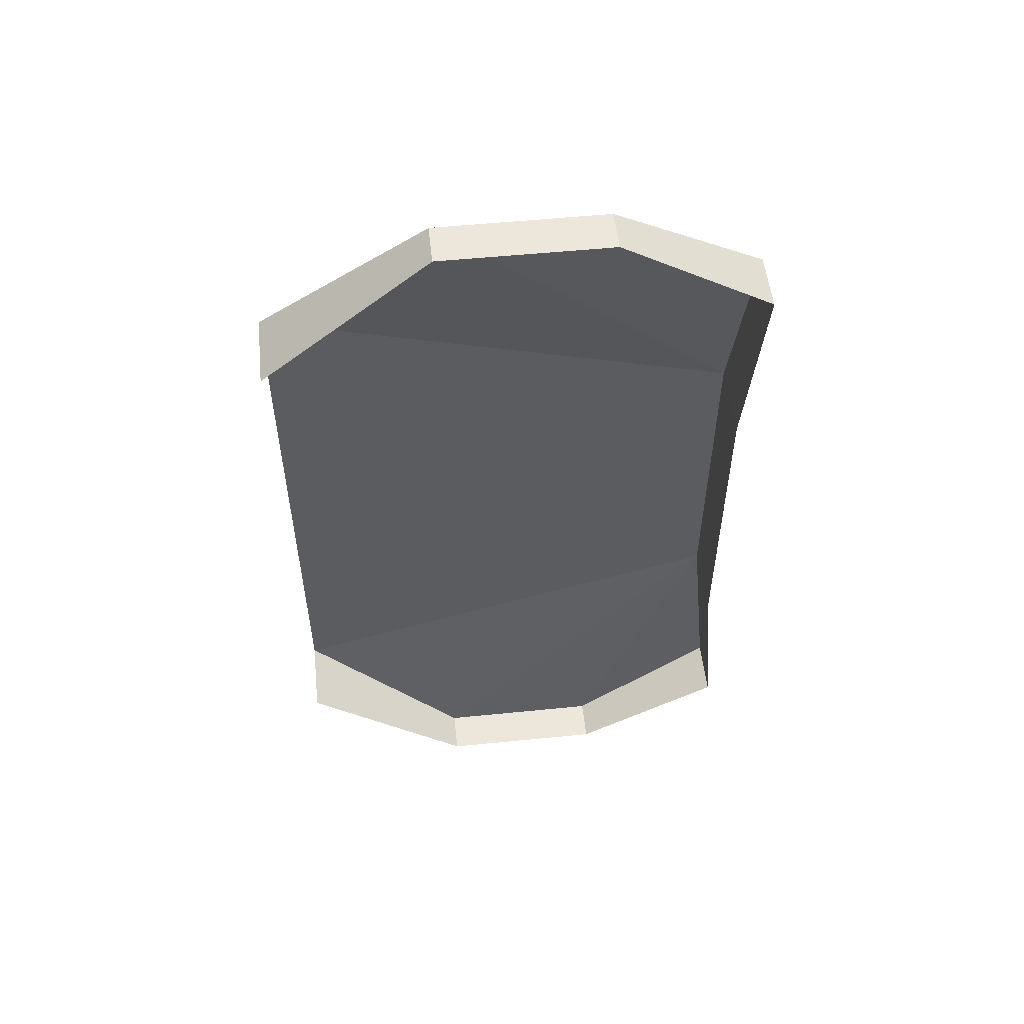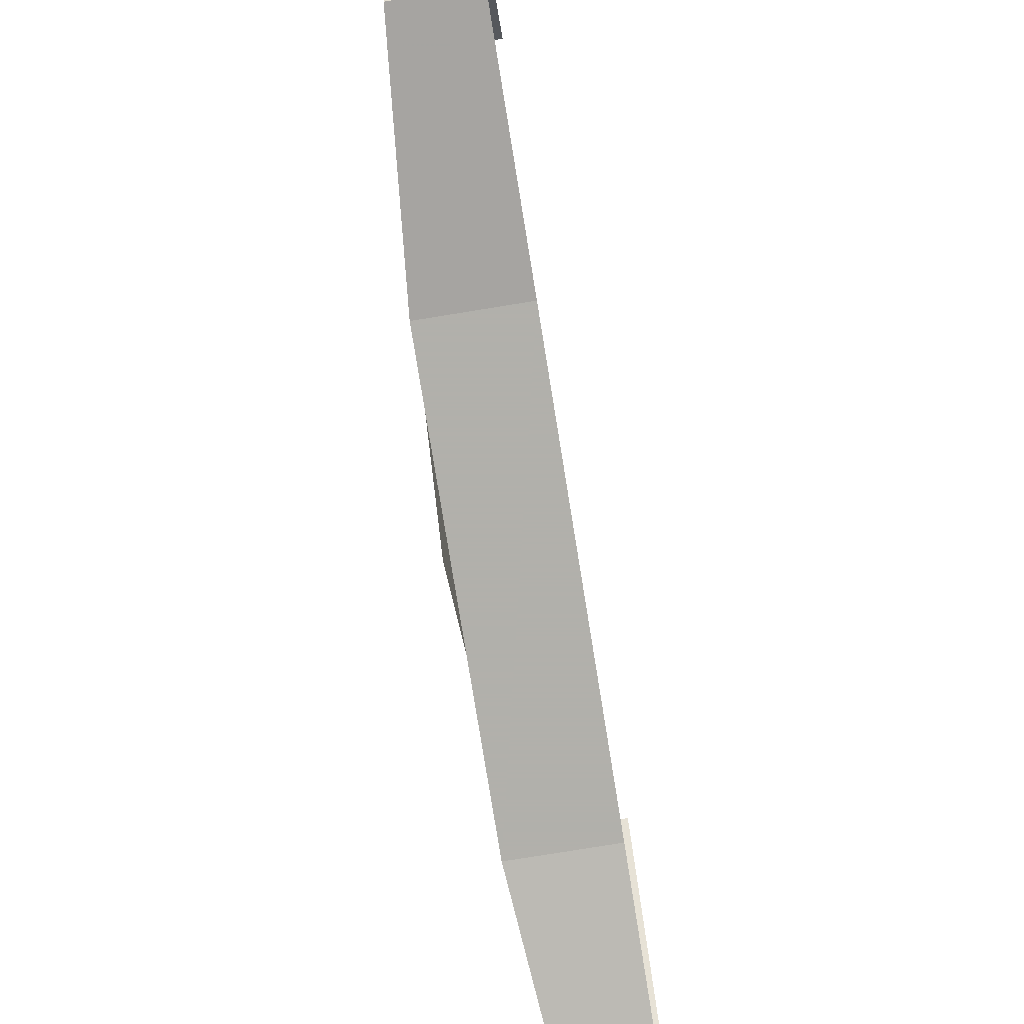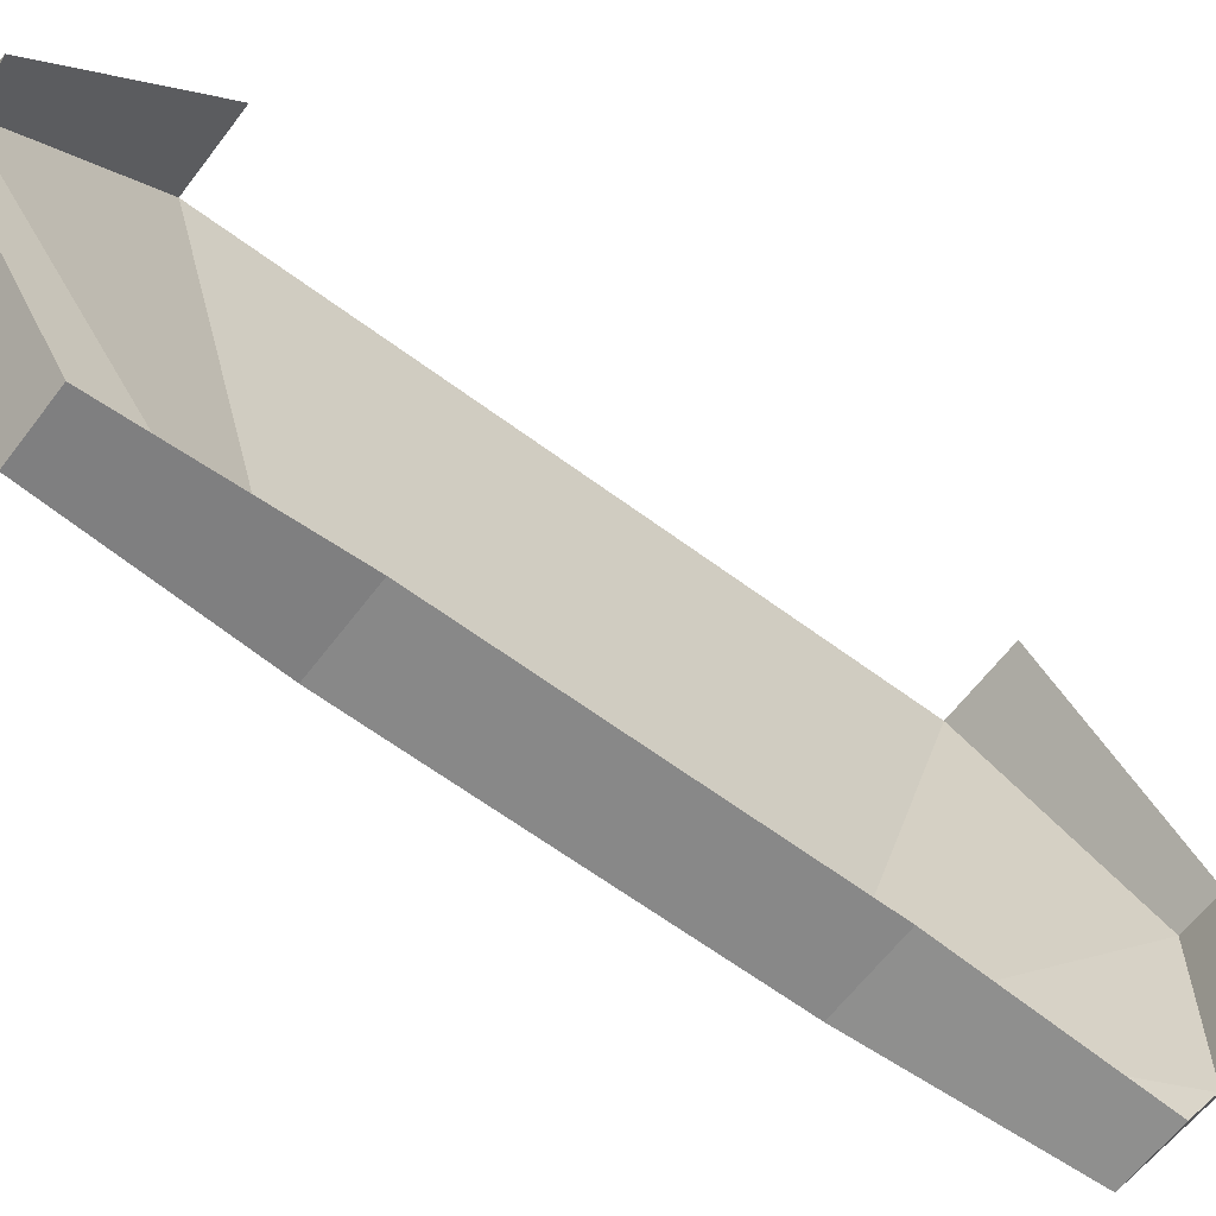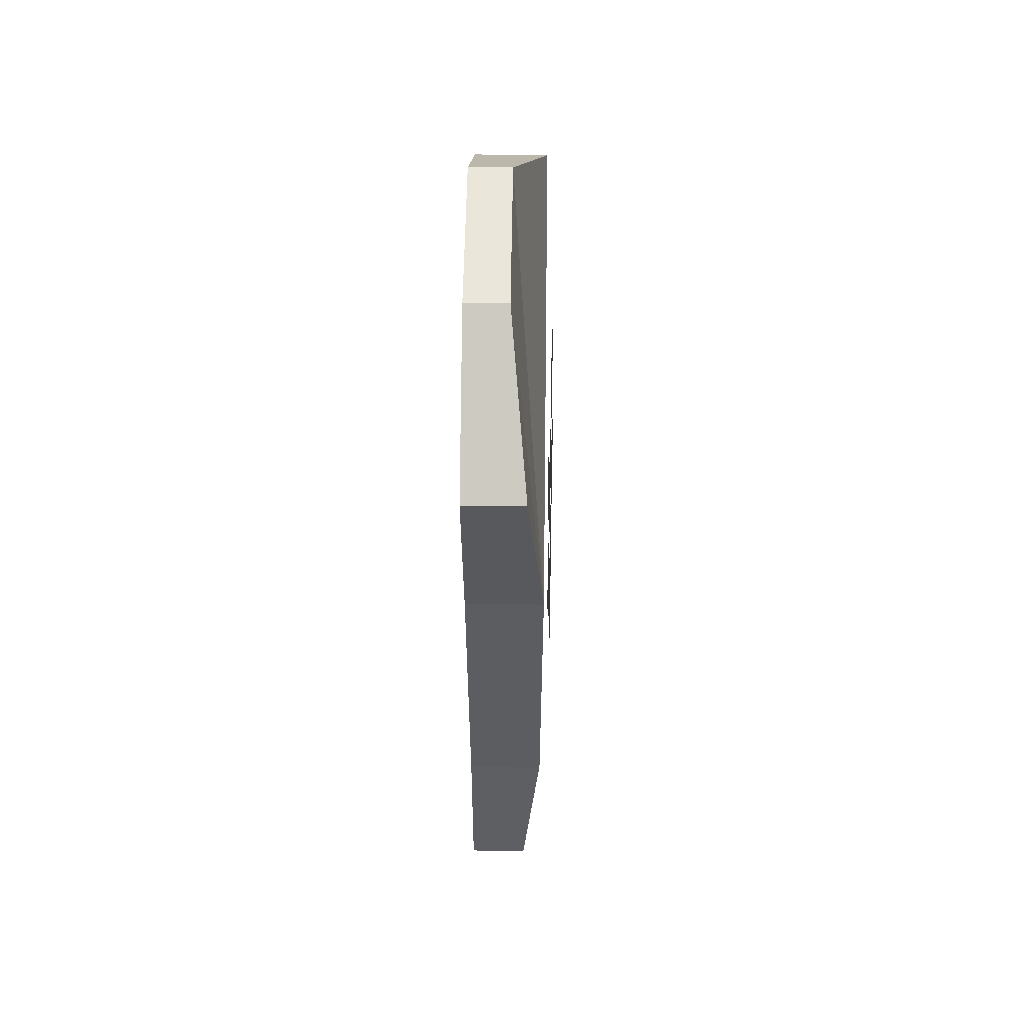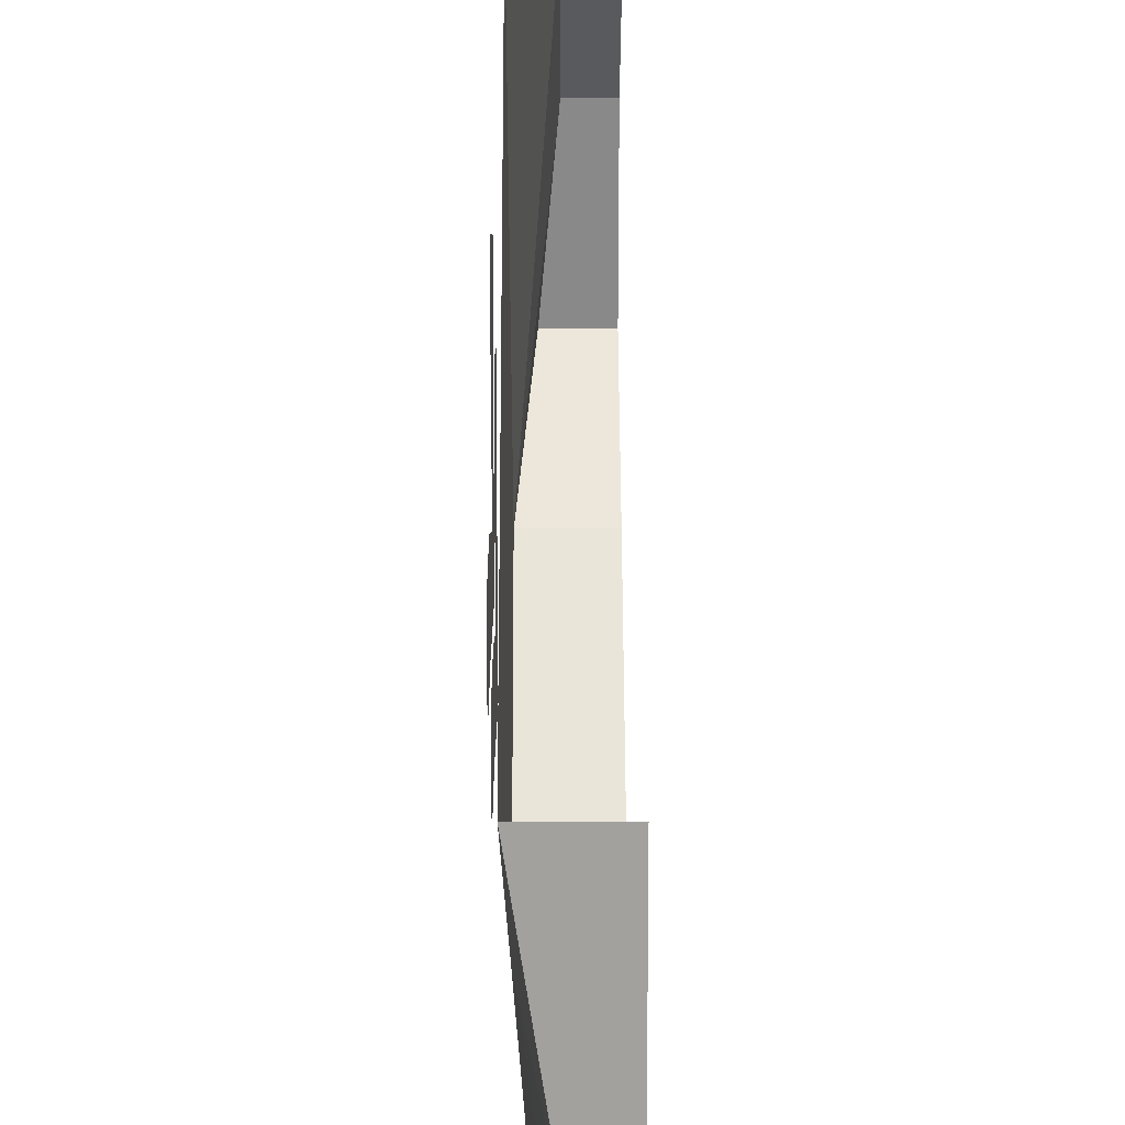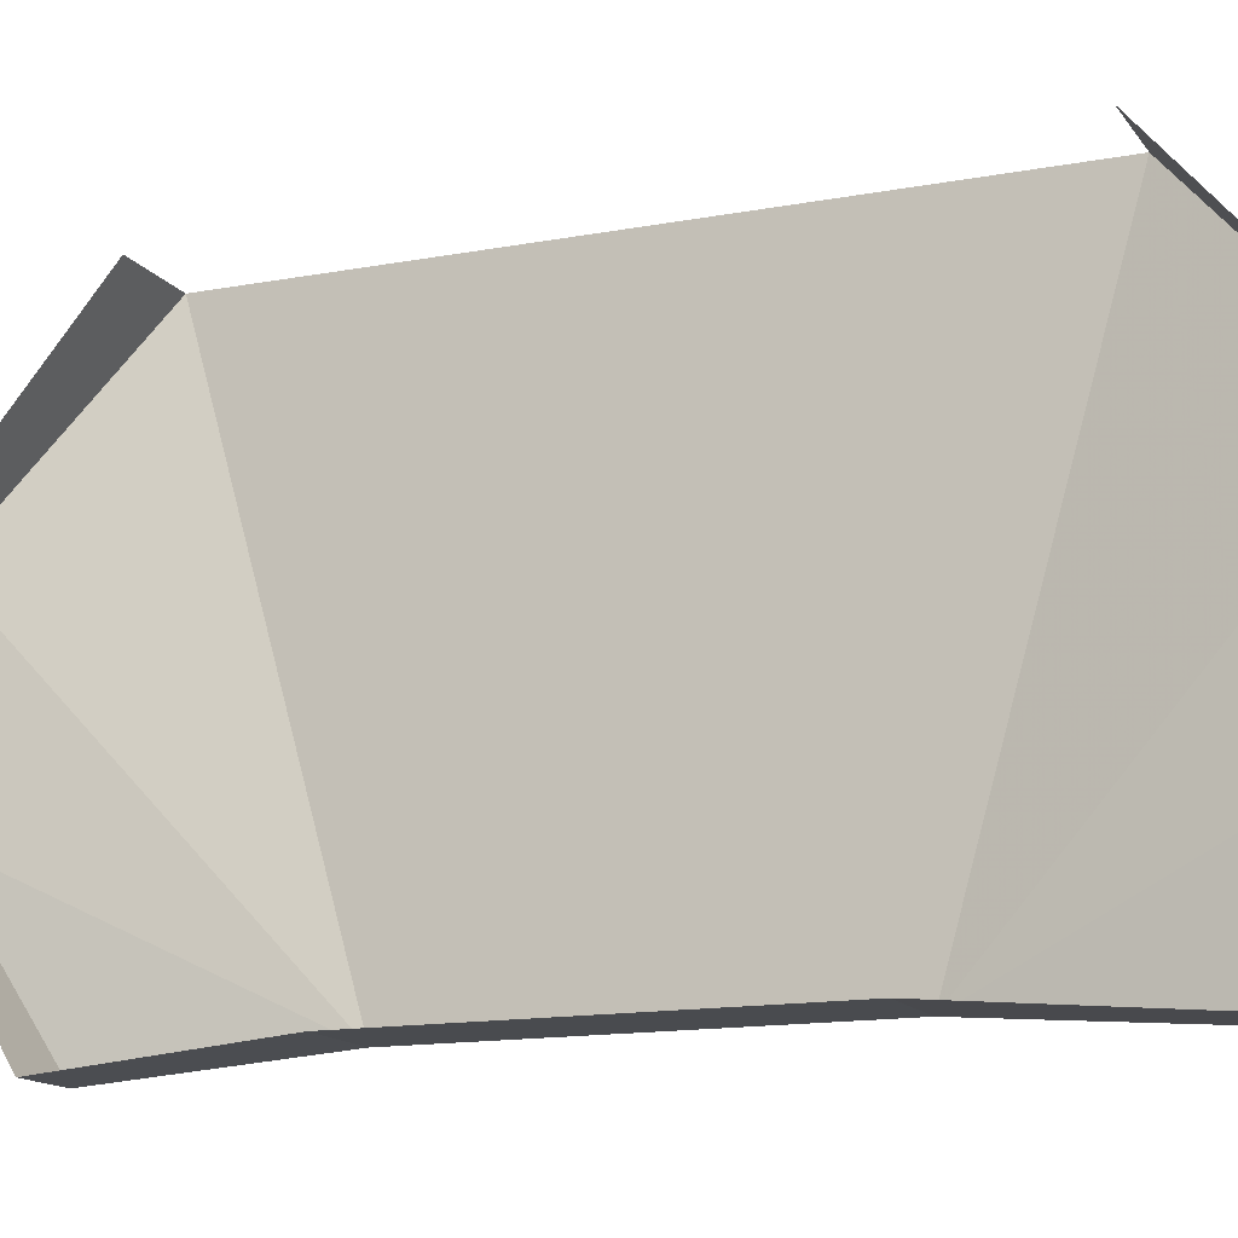
<metadata>
{"format":"obj","ext":"obj","renderer":"f3d","projection":"perspective","resolution":1024,"background":"white","views":[{"elev":53.9,"azim":-96.1,"up":"+Z"},{"elev":-78.5,"azim":-170.8,"up":"+Y"},{"elev":-62.7,"azim":-127.1,"up":"+Y"},{"elev":54.7,"azim":0.8,"up":"+Z"},{"elev":58.3,"azim":179.8,"up":"+Y"},{"elev":-14.2,"azim":-67.4,"up":"+Y"}]}
</metadata>
<code>
v -0.4609 -1.258 0.3516
v -0.5 -1.258 0.3516
v -0.5 -1.414 0.3516
v -0.4609 -1.414 0.3516
v -0.4297 -1.539 0.09375
v -0.4297 -1.102 0.2188
v -0.5 -1.102 0.2188
v -0.5 -1.555 0.2656
v -0.4453 -1.555 0.2656
v -0.5 -1.539 0.09375
v -0.5 -1.539 -0.2188
v -0.4297 -1.539 -0.2188
v -0.4297 -1.102 -0.3438
v -0.4609 -1.414 -0.4766
v -0.5 -1.414 -0.4766
v -0.5 -1.258 -0.4766
v -0.4609 -1.258 -0.4766
v -0.4453 -1.555 -0.3906
v -0.5 -1.555 -0.3906
v -0.5 -1.102 -0.3438
v -0.4219 -1.375 -0.1562
v -0.4219 -1.336 -0.2188
v -0.4219 -1.297 -0.1875
v -0.4219 -1.336 -0.125
v -0.4219 -1.414 -0.07031
v -0.4219 -1.461 -0.07031
v -0.4219 -1.477 -0.07031
v -0.4219 -1.383 -0.1641
v -0.4219 -1.336 -0.2344
v -0.4219 -1.281 -0.1875
v -0.4219 -1.328 -0.1172
v -0.4219 -1.391 -0.07031
v -0.4219 -1.336 -0.01562
v -0.4219 -1.375 0.01562
v -0.4219 -1.383 0.02344
v -0.4219 -1.297 0.04688
v -0.4219 -1.336 0.07812
v -0.4219 -1.336 0.09375
v -0.4219 -1.258 -0.1562
v -0.4219 -1.219 -0.2188
v -0.4219 -1.18 -0.1875
v -0.4219 -1.219 -0.125
v -0.4219 -1.297 -0.07031
v -0.4219 -1.336 -0.07031
v -0.4219 -1.352 -0.07031
v -0.4219 -1.266 -0.1641
v -0.4219 -1.219 -0.2344
v -0.4219 -1.164 -0.1875
v -0.4219 -1.211 -0.1172
v -0.4219 -1.281 -0.07031
v -0.4219 -1.219 -0.01562
v -0.4219 -1.258 0.01562
v -0.4219 -1.266 0.02344
v -0.4219 -1.18 0.04688
v -0.4219 -1.219 0.07812
v -0.4219 -1.227 0.09375
v -0.4219 -1.328 -0.02344
v -0.4219 -1.281 0.04688
v -0.4219 -1.211 -0.02344
v -0.4219 -1.164 0.04688
f 1 2 3
f 1 3 4
f 1 6 2
f 2 6 7
f 4 3 8
f 4 8 9
f 5 9 10
f 5 10 11
f 5 11 12
f 10 9 8
f 14 15 16
f 14 16 17
f 14 18 15
f 15 18 19
f 19 18 12
f 19 12 11
f 20 13 17
f 20 17 16
f 1 4 5
f 1 5 6
f 4 9 5
f 5 12 13
f 5 13 6
f 14 17 12
f 14 12 18
f 17 13 12
f 21 22 23
f 21 23 24
f 21 24 25
f 21 25 26
f 25 33 26
f 26 33 34
f 33 36 37
f 33 37 34
f 39 40 41
f 39 41 42
f 39 42 43
f 39 43 44
f 43 51 44
f 44 51 52
f 51 54 55
f 51 55 52
f 21 26 27
f 21 27 28
f 21 28 22
f 22 28 29
f 22 29 23
f 23 29 30
f 23 30 24
f 24 30 31
f 24 31 25
f 25 31 32
f 25 32 33
f 26 34 35
f 26 35 27
f 34 37 38
f 34 38 35
f 39 44 45
f 39 45 46
f 39 46 40
f 40 46 47
f 40 47 41
f 41 47 48
f 41 48 42
f 42 48 49
f 42 49 43
f 43 49 50
f 43 50 51
f 44 52 53
f 44 53 45
f 52 55 56
f 52 56 53
f 32 57 33
f 33 57 36
f 36 57 58
f 36 58 37
f 37 58 38
f 50 59 51
f 51 59 54
f 54 59 60
f 54 60 55
f 55 60 56

</code>
